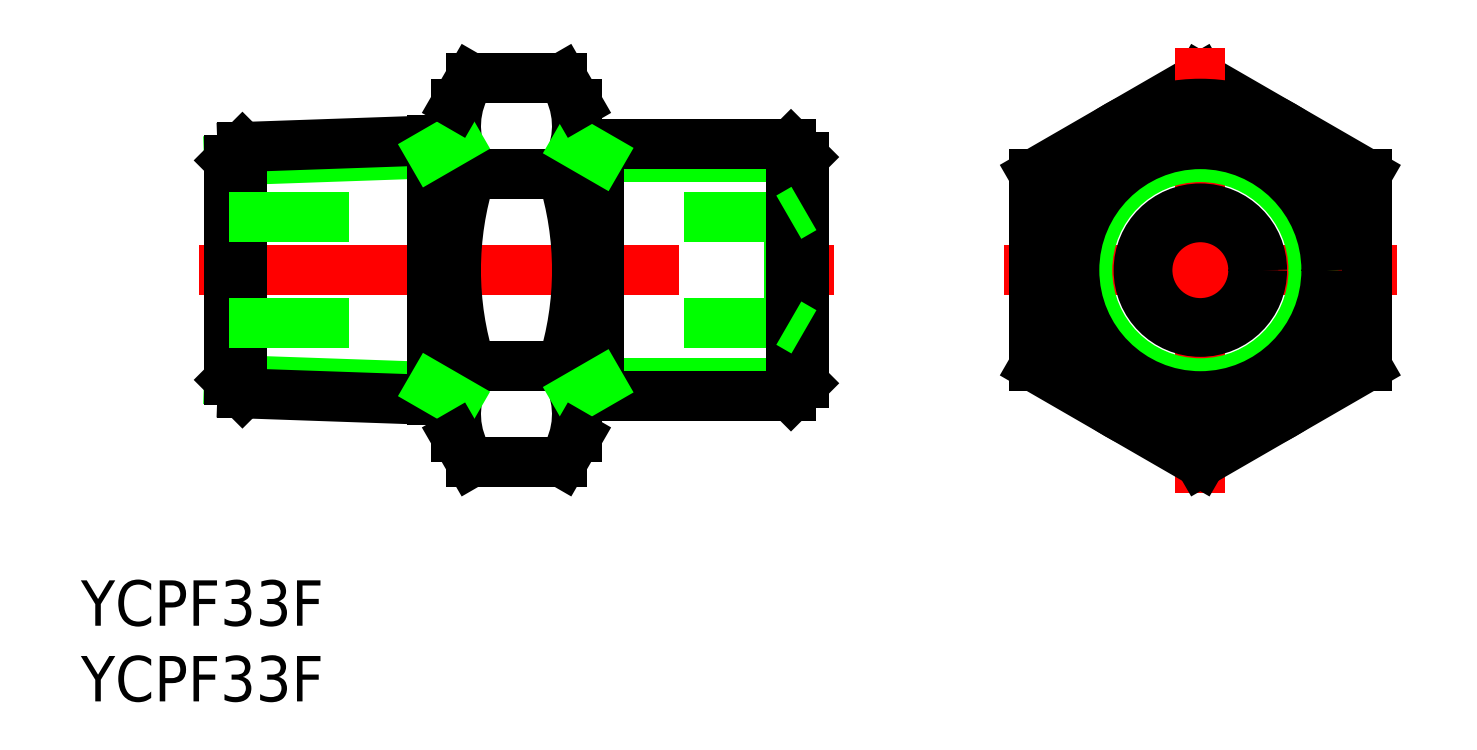
<metadata>
{"format":"dxf","ext":"dxf","renderer":"ezdxf+matplotlib","layout":"modelspace","background":"white","min_lineweight":24,"dpi":150}
</metadata>
<code>
0
SECTION
2
ENTITIES
0
LINE
8
CENTER
10
-66.2
20
0
30
0
11
-24.2
21
0
31
0
0
LINE
8
0
10
-27.2
20
-3.5
30
0
11
-34.13
21
-3.5
31
0
0
LINE
8
0
10
-27.2
20
3.5
30
0
11
-34.13
21
3.5
31
0
0
LINE
8
0
10
-64.2
20
-7.253
30
0
11
-50.78
21
-7.722
31
0
0
LINE
8
0
10
-64.2
20
7.253
30
0
11
-50.78
21
7.722
31
0
0
LINE
8
0
10
-63.31
20
8.14
30
0
11
-49.2
21
8.633
31
0
0
LINE
8
0
10
-63.31
20
-8.14
30
0
11
-49.2
21
-8.633
31
0
0
LINE
8
0
10
-64.2
20
7.253
30
0
11
-64.2
21
-7.253
31
0
0
LINE
8
0
10
-63.31
20
-8.14
30
0
11
-63.31
21
8.14
31
0
0
LINE
8
0
10
-63.31
20
-8.14
30
0
11
-64.2
21
-7.253
31
0
0
LINE
8
0
10
-63.31
20
8.14
30
0
11
-64.2
21
7.253
31
0
0
LINE
8
0
10
8e-16
20
12.7
30
0
11
-11
21
6.351
31
0
0
LINE
8
0
10
11
20
6.351
30
0
11
8e-16
21
12.7
31
0
0
LINE
8
CENTER
10
0
20
14.7
30
0
11
0
21
-14.7
31
0
0
LINE
8
0
10
-49.2
20
-11
30
0
11
-49.2
21
11
31
0
0
LINE
8
0
10
-41.2
20
-11
30
0
11
-41.2
21
11
31
0
0
ARC
8
0
10
-43.58
20
9.526
30
0
40
5.623
50
154.4
51
214.4
0
ARC
8
0
10
-46.82
20
9.526
30
0
40
5.623
50
325.6
51
25.62
0
CIRCLE
8
0
10
0
20
0
30
0
40
11
0
LINE
8
0
10
-39.72
20
7.475
30
0
11
-26.2
21
7.475
31
0
0
LINE
8
0
10
-26.2
20
-7.475
30
0
11
-39.72
21
-7.475
31
0
0
LINE
8
0
10
-41.2
20
8.331
30
0
11
-27.06
21
8.331
31
0
0
LINE
8
0
10
-27.06
20
-8.331
30
0
11
-41.2
21
-8.331
31
0
0
ARC
8
0
10
-28.18
20
6.8e-15
30
0
40
21.02
50
162.4
51
197.6
0
ARC
8
0
10
-62.22
20
6.8e-15
30
0
40
21.02
50
342.4
51
17.59
0
LINE
8
0
10
-39.72
20
8.331
30
0
11
-39.72
21
-8.331
31
0
0
LINE
8
0
10
-50.78
20
8.578
30
0
11
-50.78
21
-8.578
31
0
0
LINE
8
0
10
-48.22
20
-12.7
30
0
11
-42.18
21
-12.7
31
0
0
LINE
8
0
10
-42.18
20
-6.351
30
0
11
-48.22
21
-6.351
31
0
0
ARC
8
0
10
-43.58
20
-9.526
30
0
40
5.623
50
145.6
51
205.6
0
LINE
8
0
10
-49.2
20
-8.633
30
0
11
-50.78
21
-7.722
31
0
0
LINE
8
0
10
-49.2
20
-11
30
0
11
-48.22
21
-12.7
31
0
0
ARC
8
0
10
-46.82
20
-9.526
30
0
40
5.623
50
334.4
51
34.38
0
LINE
8
0
10
-41.2
20
-8.331
30
0
11
-39.72
21
-7.475
31
0
0
LINE
8
0
10
-41.2
20
-11
30
0
11
-42.18
21
-12.7
31
0
0
LINE
8
0
10
-48.22
20
6.351
30
0
11
-42.18
21
6.351
31
0
0
LINE
8
0
10
-49.2
20
8.633
30
0
11
-50.78
21
7.722
31
0
0
LINE
8
0
10
-41.2
20
8.331
30
0
11
-39.72
21
7.475
31
0
0
LINE
8
0
10
-27.2
20
3.5
30
0
11
-27.2
21
-3.5
31
0
0
LINE
8
0
10
-26.2
20
-7.475
30
0
11
-26.2
21
7.475
31
0
0
LINE
8
0
10
-27.06
20
-8.331
30
0
11
-27.06
21
8.331
31
0
0
LINE
8
0
10
-26.2
20
-4.077
30
0
11
-27.2
21
-3.5
31
0
0
LINE
8
0
10
-26.2
20
-7.475
30
0
11
-27.06
21
-8.331
31
0
0
LINE
8
0
10
-26.2
20
4.077
30
0
11
-27.2
21
3.5
31
0
0
LINE
8
0
10
-27.06
20
8.331
30
0
11
-26.2
21
7.475
31
0
0
LINE
8
0
10
-11
20
-6.351
30
0
11
-1.36e-14
21
-12.7
31
0
0
LINE
8
CENTER
10
-13
20
0
30
0
11
13
21
0
31
0
0
CIRCLE
8
0
10
0
20
0
30
0
40
4.077
0
CIRCLE
8
0
10
0
20
0
30
0
40
7.475
0
CIRCLE
8
0
10
0
20
0
30
0
40
3.5
0
CIRCLE
8
0
10
0
20
0
30
0
40
8.331
0
LINE
8
0
10
-11
20
6.351
30
0
11
-11
21
-6.351
31
0
0
LINE
8
0
10
11
20
-6.351
30
0
11
11
21
6.351
31
0
0
LINE
8
0
10
-1.36e-14
20
-12.7
30
0
11
11
21
-6.351
31
0
0
LINE
8
0
10
-48.22
20
12.7
30
0
11
-42.18
21
12.7
31
0
0
LINE
8
0
10
-49.2
20
11
30
0
11
-48.22
21
12.7
31
0
0
LINE
8
0
10
-41.2
20
11
30
0
11
-42.18
21
12.7
31
0
0
TEXT
8
0
10
-73.99
20
-23.5
30
0
40
3
1
YCPF33F
0
TEXT
8
0
10
-73.99
20
-28.5
30
0
40
3
1
YCPF33F
0
LINE
8
0
10
-56.26
20
3.5
30
0
11
-64.2
21
3.5
31
0
0
LINE
8
0
10
-56.26
20
-3.5
30
0
11
-64.2
21
-3.5
31
0
0
ENDSEC
0
EOF

</code>
